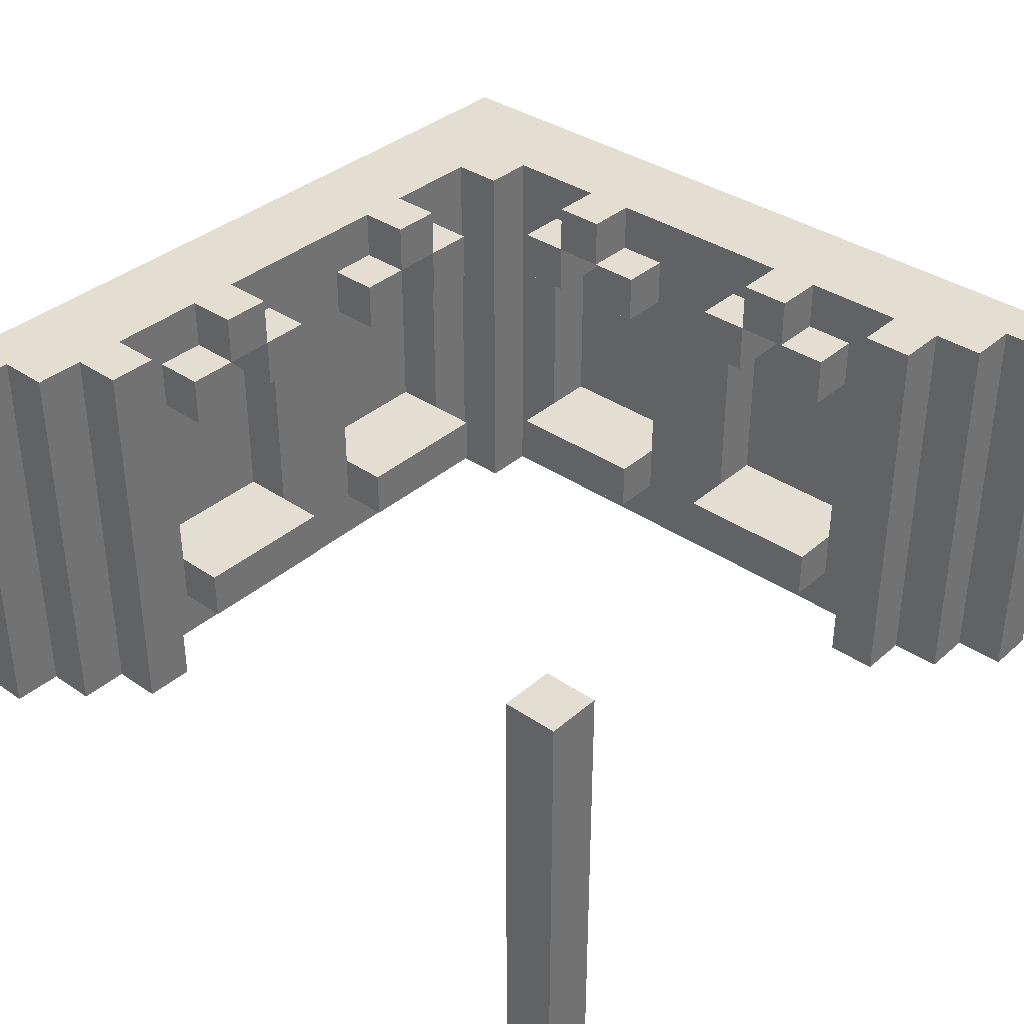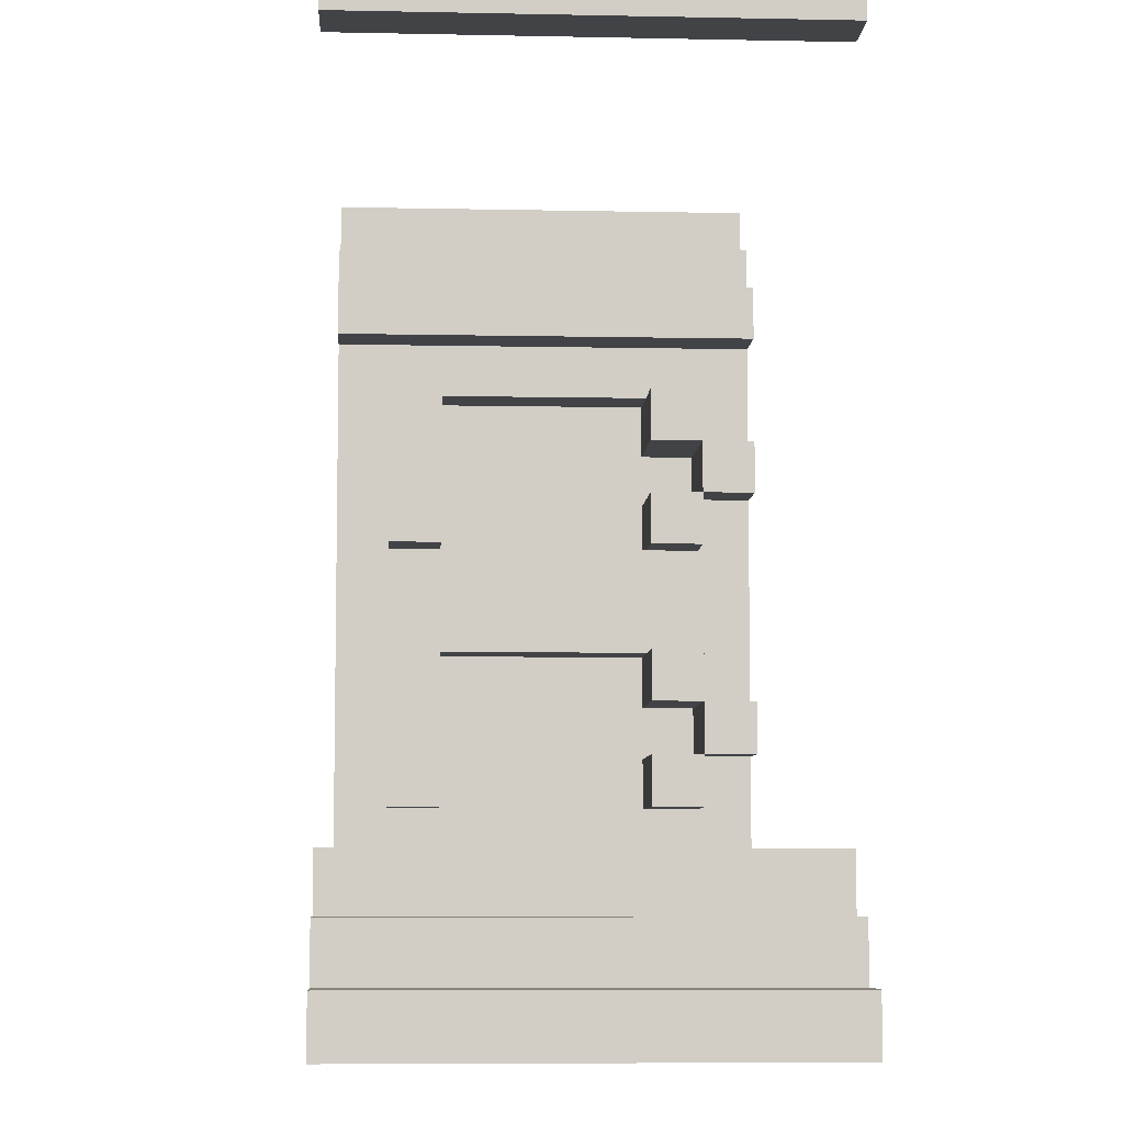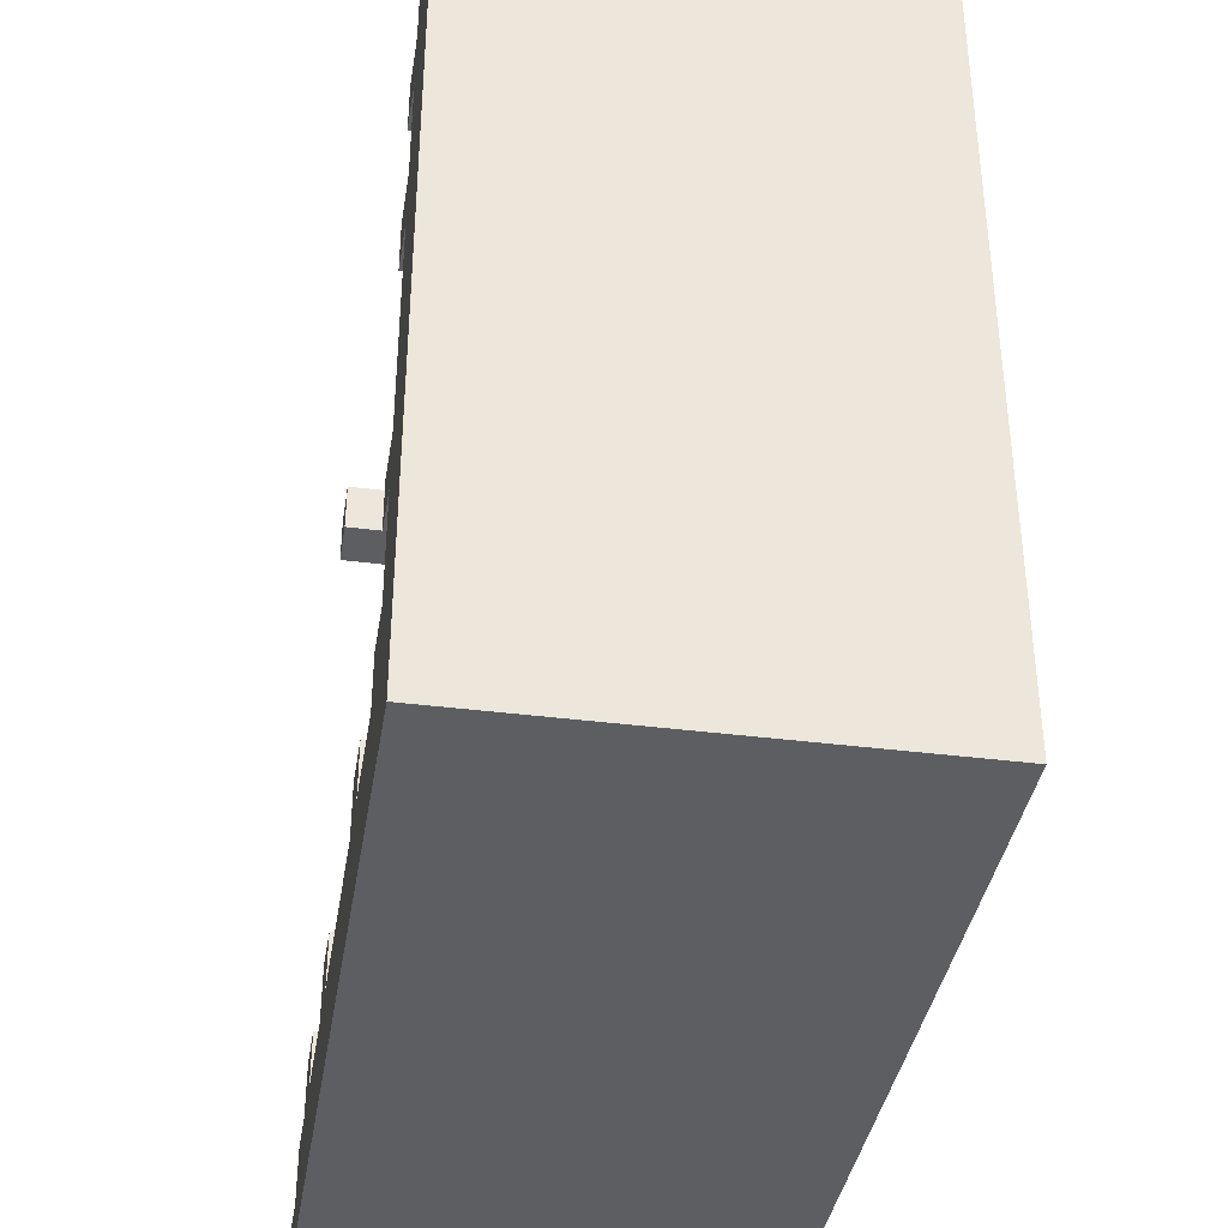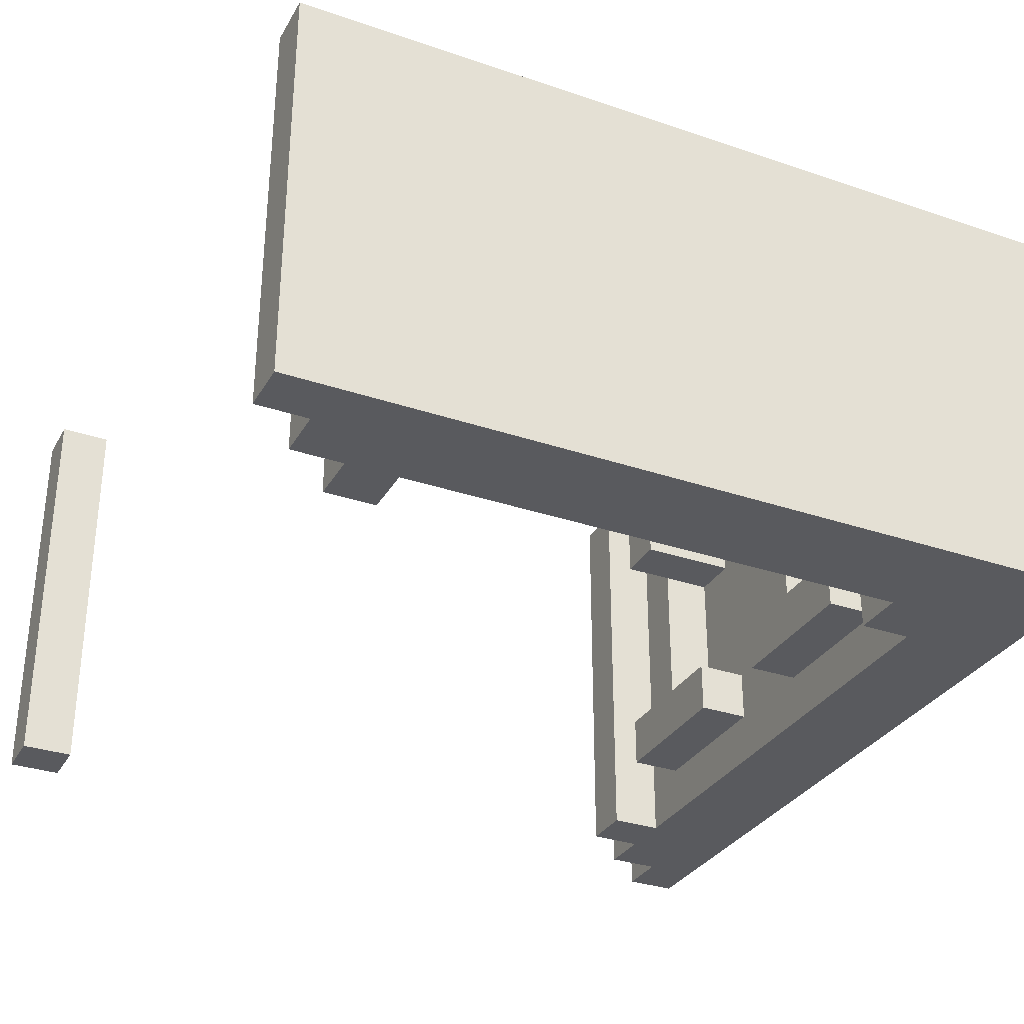
<metadata>
{"format":"obj","ext":"obj","renderer":"f3d","projection":"perspective","resolution":1024,"background":"white","views":[{"elev":36.2,"azim":41.7,"up":"+Y"},{"elev":-7.2,"azim":86.6,"up":"+Z"},{"elev":-38.1,"azim":-99.2,"up":"+Z"},{"elev":-31.8,"azim":154.4,"up":"+Y"}]}
</metadata>
<code>
g towar-33
v -8 0 8
v -8 0 -8
v -8 2 4
v -8 2 1
v -8 2 -1
v -8 2 -4
v -8 6 4
v -8 6 3
v -8 6 2
v -8 6 1
v -8 6 -1
v -8 6 -2
v -8 6 -3
v -8 6 -4
v -8 7 3
v -8 7 2
v -8 7 -2
v -8 7 -3
v -8 8 8
v -8 8 -8
v -4 1 -5
v -4 1 -6
v -4 2 -5
v -4 2 -6
v -4 6 -5
v -4 6 -6
v -4 7 -5
v -4 7 -6
v -3 7 -5
v -3 7 -6
v -3 8 -5
v -3 8 -6
v -2 6 -5
v -2 6 -7
v -2 7 -5
v -2 7 -7
v -1 2 -6
v -1 2 -7
v -1 6 -6
v -1 6 -7
v 1 1 -5
v 1 1 -6
v 1 2 -5
v 1 2 -6
v 1 6 -5
v 1 6 -6
v 1 7 -5
v 1 7 -6
v 2 7 -5
v 2 7 -6
v 2 8 -5
v 2 8 -6
v 3 6 -5
v 3 6 -7
v 3 7 -5
v 3 7 -7
v 4 2 -6
v 4 2 -7
v 4 6 -6
v 4 6 -7
v 5 0 -5
v 5 0 -6
v 5 8 -5
v 5 8 -6
v 7 0 8
v 7 0 7
v 7 8 8
v 7 8 7
v -7 0 8
v -7 0 7
v -7 2 4
v -7 2 1
v -7 2 -1
v -7 2 -4
v -7 6 4
v -7 6 3
v -7 6 2
v -7 6 1
v -7 6 -1
v -7 6 -2
v -7 6 -3
v -7 6 -4
v -7 7 3
v -7 7 2
v -7 7 -2
v -7 7 -3
v -7 8 8
v -7 8 7
v -6 0 7
v -6 0 6
v -6 0 5
v -6 0 -5
v -6 1 4
v -6 1 1
v -6 1 -1
v -6 1 -4
v -6 2 4
v -6 2 1
v -6 2 -1
v -6 2 -4
v -6 6 4
v -6 6 1
v -6 6 -1
v -6 6 -4
v -6 7 4
v -6 7 3
v -6 7 2
v -6 7 1
v -6 7 -1
v -6 7 -2
v -6 7 -3
v -6 7 -4
v -6 8 7
v -6 8 6
v -6 8 5
v -6 8 3
v -6 8 2
v -6 8 -2
v -6 8 -3
v -6 8 -5
v -5 0 6
v -5 0 5
v -5 0 -5
v -5 0 -6
v -5 1 4
v -5 1 1
v -5 1 -1
v -5 1 -4
v -5 2 4
v -5 2 1
v -5 2 -1
v -5 2 -4
v -5 6 4
v -5 6 3
v -5 6 2
v -5 6 1
v -5 6 -1
v -5 6 -2
v -5 6 -3
v -5 6 -4
v -5 7 4
v -5 7 3
v -5 7 2
v -5 7 1
v -5 7 -1
v -5 7 -2
v -5 7 -3
v -5 7 -4
v -5 8 6
v -5 8 5
v -5 8 3
v -5 8 2
v -5 8 -2
v -5 8 -3
v -5 8 -5
v -5 8 -6
v -4 2 -6
v -4 2 -7
v -4 6 -6
v -4 6 -7
v -3 6 -5
v -3 6 -7
v -3 7 -5
v -3 7 -7
v -2 7 -5
v -2 7 -6
v -2 8 -5
v -2 8 -6
v -1 1 -5
v -1 1 -6
v -1 2 -5
v -1 2 -6
v -1 6 -5
v -1 6 -6
v -1 7 -5
v -1 7 -6
v 1 2 -6
v 1 2 -7
v 1 6 -6
v 1 6 -7
v 2 6 -5
v 2 6 -7
v 2 7 -5
v 2 7 -7
v 3 7 -5
v 3 7 -6
v 3 8 -5
v 3 8 -6
v 4 1 -5
v 4 1 -6
v 4 2 -5
v 4 2 -6
v 4 6 -5
v 4 6 -6
v 4 7 -5
v 4 7 -6
v 6 0 -5
v 6 0 -6
v 6 8 -5
v 6 8 -6
v 7 0 -6
v 7 0 -7
v 7 8 -6
v 7 8 -7
v 8 0 8
v 8 0 7
v 8 0 -7
v 8 0 -8
v 8 8 8
v 8 8 7
v 8 8 -7
v 8 8 -8
v -8 0 8
v -8 8 8
v -7 0 8
v -7 8 8
v 7 0 8
v 7 8 8
v 8 0 8
v 8 8 8
v -7 0 7
v -7 8 7
v -6 0 7
v -6 8 7
v -6 0 6
v -6 8 6
v -5 0 6
v -5 8 6
v -6 1 4
v -6 2 4
v -6 6 4
v -6 7 4
v -5 1 4
v -5 2 4
v -5 6 4
v -5 7 4
v -6 7 3
v -6 8 3
v -5 7 3
v -5 8 3
v -7 6 2
v -7 7 2
v -5 6 2
v -5 7 2
v -7 2 1
v -7 6 1
v -6 2 1
v -6 6 1
v -6 1 -1
v -6 2 -1
v -6 6 -1
v -6 7 -1
v -5 1 -1
v -5 2 -1
v -5 6 -1
v -5 7 -1
v -6 7 -2
v -6 8 -2
v -5 7 -2
v -5 8 -2
v -7 6 -3
v -7 7 -3
v -5 6 -3
v -5 7 -3
v -7 2 -4
v -7 6 -4
v -6 2 -4
v -6 6 -4
v -6 0 -5
v -6 8 -5
v -5 0 -5
v -5 8 -5
v -4 1 -5
v -4 2 -5
v -4 6 -5
v -4 7 -5
v -3 6 -5
v -3 7 -5
v -3 8 -5
v -2 6 -5
v -2 7 -5
v -2 8 -5
v -1 1 -5
v -1 2 -5
v -1 6 -5
v -1 7 -5
v 1 1 -5
v 1 2 -5
v 1 6 -5
v 1 7 -5
v 2 6 -5
v 2 7 -5
v 2 8 -5
v 3 6 -5
v 3 7 -5
v 3 8 -5
v 4 1 -5
v 4 2 -5
v 4 6 -5
v 4 7 -5
v 5 0 -5
v 5 8 -5
v 6 0 -5
v 6 8 -5
v -5 0 -6
v -5 8 -6
v -4 1 -6
v -4 2 -6
v -4 6 -6
v -4 7 -6
v -3 7 -6
v -3 8 -6
v -2 7 -6
v -2 8 -6
v -1 1 -6
v -1 2 -6
v -1 6 -6
v -1 7 -6
v 1 1 -6
v 1 2 -6
v 1 6 -6
v 1 7 -6
v 2 7 -6
v 2 8 -6
v 3 7 -6
v 3 8 -6
v 4 1 -6
v 4 2 -6
v 4 6 -6
v 4 7 -6
v 5 0 -6
v 5 8 -6
v 6 0 -6
v 6 8 -6
v 7 0 -6
v 7 8 -6
v -4 2 -7
v -4 6 -7
v -3 6 -7
v -3 7 -7
v -2 6 -7
v -2 7 -7
v -1 2 -7
v -1 6 -7
v 1 2 -7
v 1 6 -7
v 2 6 -7
v 2 7 -7
v 3 6 -7
v 3 7 -7
v 4 2 -7
v 4 6 -7
v 7 0 -7
v 7 8 -7
v 8 0 -7
v 8 8 -7
v 7 0 7
v 7 8 7
v 8 0 7
v 8 8 7
v -6 0 5
v -6 8 5
v -5 0 5
v -5 8 5
v -7 2 4
v -7 6 4
v -6 2 4
v -6 6 4
v -7 6 3
v -7 7 3
v -5 6 3
v -5 7 3
v -6 7 2
v -6 8 2
v -5 7 2
v -5 8 2
v -6 1 1
v -6 2 1
v -6 6 1
v -6 7 1
v -5 1 1
v -5 2 1
v -5 6 1
v -5 7 1
v -7 2 -1
v -7 6 -1
v -6 2 -1
v -6 6 -1
v -7 6 -2
v -7 7 -2
v -5 6 -2
v -5 7 -2
v -6 7 -3
v -6 8 -3
v -5 7 -3
v -5 8 -3
v -6 1 -4
v -6 2 -4
v -6 6 -4
v -6 7 -4
v -5 1 -4
v -5 2 -4
v -5 6 -4
v -5 7 -4
v -8 0 -8
v -8 8 -8
v -4 2 -8
v -4 6 -8
v -3 6 -8
v -3 7 -8
v -2 6 -8
v -2 7 -8
v -1 2 -8
v -1 6 -8
v 1 2 -8
v 1 6 -8
v 2 6 -8
v 2 7 -8
v 3 6 -8
v 3 7 -8
v 4 2 -8
v 4 6 -8
v 8 0 -8
v 8 8 -8
v -8 0 8
v -7 0 8
v 7 0 8
v 8 0 8
v -7 0 7
v -6 0 7
v 7 0 7
v 8 0 7
v -6 0 6
v -5 0 6
v -6 0 5
v -5 0 5
v -6 0 -5
v -5 0 -5
v 5 0 -5
v 6 0 -5
v -5 0 -6
v 5 0 -6
v 6 0 -6
v 7 0 -6
v 7 0 -7
v 8 0 -7
v -8 0 -8
v 8 0 -8
v -6 1 4
v -5 1 4
v -6 1 1
v -5 1 1
v -6 1 -1
v -5 1 -1
v -6 1 -4
v -5 1 -4
v -4 1 -5
v -1 1 -5
v 1 1 -5
v 4 1 -5
v -4 1 -6
v -1 1 -6
v 1 1 -6
v 4 1 -6
v -7 6 4
v -6 6 4
v -5 6 4
v -7 6 3
v -5 6 3
v -7 6 2
v -5 6 2
v -7 6 1
v -6 6 1
v -5 6 1
v -7 6 -1
v -6 6 -1
v -5 6 -1
v -7 6 -2
v -5 6 -2
v -7 6 -3
v -5 6 -3
v -7 6 -4
v -6 6 -4
v -5 6 -4
v -4 6 -5
v -3 6 -5
v -2 6 -5
v -1 6 -5
v 1 6 -5
v 2 6 -5
v 3 6 -5
v 4 6 -5
v -4 6 -6
v -1 6 -6
v 1 6 -6
v 4 6 -6
v -4 6 -7
v -3 6 -7
v -2 6 -7
v -1 6 -7
v 1 6 -7
v 2 6 -7
v 3 6 -7
v 4 6 -7
v -7 7 3
v -5 7 3
v -7 7 2
v -5 7 2
v -7 7 -2
v -5 7 -2
v -7 7 -3
v -5 7 -3
v -3 7 -5
v -2 7 -5
v 2 7 -5
v 3 7 -5
v -3 7 -7
v -2 7 -7
v 2 7 -7
v 3 7 -7
v -7 2 4
v -6 2 4
v -5 2 4
v -7 2 1
v -6 2 1
v -5 2 1
v -7 2 -1
v -6 2 -1
v -5 2 -1
v -7 2 -4
v -6 2 -4
v -5 2 -4
v -4 2 -5
v -1 2 -5
v 1 2 -5
v 4 2 -5
v -4 2 -6
v -1 2 -6
v 1 2 -6
v 4 2 -6
v -4 2 -7
v -1 2 -7
v 1 2 -7
v 4 2 -7
v -6 7 4
v -5 7 4
v -6 7 3
v -5 7 3
v -6 7 2
v -5 7 2
v -6 7 1
v -5 7 1
v -6 7 -1
v -5 7 -1
v -6 7 -2
v -5 7 -2
v -6 7 -3
v -5 7 -3
v -6 7 -4
v -5 7 -4
v -4 7 -5
v -3 7 -5
v -2 7 -5
v -1 7 -5
v 1 7 -5
v 2 7 -5
v 3 7 -5
v 4 7 -5
v -4 7 -6
v -3 7 -6
v -2 7 -6
v -1 7 -6
v 1 7 -6
v 2 7 -6
v 3 7 -6
v 4 7 -6
v -8 8 8
v -7 8 8
v 7 8 8
v 8 8 8
v -7 8 7
v -6 8 7
v 7 8 7
v 8 8 7
v -6 8 6
v -5 8 6
v -6 8 5
v -5 8 5
v -6 8 3
v -5 8 3
v -6 8 2
v -5 8 2
v -6 8 -2
v -5 8 -2
v -6 8 -3
v -5 8 -3
v -6 8 -5
v -5 8 -5
v -3 8 -5
v -2 8 -5
v 2 8 -5
v 3 8 -5
v 5 8 -5
v 6 8 -5
v -5 8 -6
v -3 8 -6
v -2 8 -6
v 2 8 -6
v 3 8 -6
v 5 8 -6
v 6 8 -6
v 7 8 -6
v 7 8 -7
v 8 8 -7
v -8 8 -8
v 8 8 -8
f 3 2 1
f 4 2 3
f 5 2 4
f 6 2 5
f 7 3 1
f 7 4 3
f 8 4 7
f 9 4 8
f 10 5 4
f 10 4 9
f 11 6 5
f 11 5 10
f 12 6 11
f 13 6 12
f 14 2 6
f 14 6 13
f 15 9 8
f 15 8 7
f 16 10 9
f 16 9 15
f 16 11 10
f 16 12 11
f 17 13 12
f 17 12 16
f 18 14 13
f 18 13 17
f 19 16 15
f 19 15 7
f 19 18 17
f 19 17 16
f 19 7 1
f 20 14 18
f 20 18 19
f 20 2 14
f 23 22 21
f 24 22 23
f 27 26 25
f 28 26 27
f 31 30 29
f 32 30 31
f 35 34 33
f 36 34 35
f 39 38 37
f 40 38 39
f 43 42 41
f 44 42 43
f 47 46 45
f 48 46 47
f 51 50 49
f 52 50 51
f 55 54 53
f 56 54 55
f 59 58 57
f 60 58 59
f 63 62 61
f 64 62 63
f 67 66 65
f 68 66 67
f 71 72 75
f 75 72 76
f 76 72 77
f 77 72 78
f 73 74 79
f 79 74 80
f 80 74 81
f 81 74 82
f 76 77 83
f 83 77 84
f 80 81 85
f 85 81 86
f 69 70 87
f 87 70 88
f 91 92 93
f 93 92 94
f 94 92 95
f 95 92 96
f 91 93 97
f 94 95 98
f 98 95 99
f 96 92 100
f 91 97 101
f 98 99 102
f 102 99 103
f 100 92 104
f 91 101 105
f 102 103 108
f 108 103 109
f 104 92 112
f 89 90 113
f 113 90 114
f 105 106 115
f 91 105 115
f 115 106 116
f 109 110 117
f 107 108 117
f 108 109 117
f 117 110 118
f 111 112 119
f 112 92 120
f 119 112 120
f 125 126 129
f 129 126 130
f 127 128 131
f 131 128 132
f 133 134 141
f 141 134 142
f 135 136 143
f 143 136 144
f 137 138 145
f 145 138 146
f 139 140 147
f 147 140 148
f 121 122 149
f 149 122 150
f 142 143 151
f 151 143 152
f 146 147 153
f 153 147 154
f 123 124 155
f 155 124 156
f 157 158 159
f 159 158 160
f 161 162 163
f 163 162 164
f 165 166 167
f 167 166 168
f 169 170 171
f 171 170 172
f 173 174 175
f 175 174 176
f 177 178 179
f 179 178 180
f 181 182 183
f 183 182 184
f 185 186 187
f 187 186 188
f 189 190 191
f 191 190 192
f 193 194 195
f 195 194 196
f 197 198 199
f 199 198 200
f 201 202 203
f 203 202 204
f 205 206 209
f 209 206 210
f 207 208 211
f 211 208 212
f 215 214 213
f 216 214 215
f 219 218 217
f 220 218 219
f 223 222 221
f 224 222 223
f 227 226 225
f 228 226 227
f 233 230 229
f 234 230 233
f 235 232 231
f 236 232 235
f 239 238 237
f 240 238 239
f 243 242 241
f 244 242 243
f 247 246 245
f 248 246 247
f 253 250 249
f 254 250 253
f 255 252 251
f 256 252 255
f 259 258 257
f 260 258 259
f 263 262 261
f 264 262 263
f 267 266 265
f 268 266 267
f 271 270 269
f 272 270 271
f 277 276 275
f 278 276 277
f 281 279 278
f 282 279 281
f 283 274 273
f 284 274 283
f 285 281 280
f 286 281 285
f 291 290 289
f 292 290 291
f 295 293 292
f 296 293 295
f 297 288 287
f 298 288 297
f 299 295 294
f 300 295 299
f 303 302 301
f 304 302 303
f 307 306 305
f 308 306 307
f 309 306 308
f 310 306 309
f 311 306 310
f 312 306 311
f 315 307 305
f 318 314 313
f 319 317 316
f 319 318 317
f 319 315 305
f 319 316 315
f 320 318 319
f 321 318 320
f 322 314 318
f 322 318 321
f 323 314 322
f 324 314 323
f 327 319 305
f 330 326 325
f 331 329 328
f 331 330 329
f 331 327 305
f 331 328 327
f 332 326 330
f 332 330 331
f 335 334 333
f 336 334 335
f 339 338 337
f 341 339 337
f 341 340 339
f 342 340 341
f 343 341 337
f 344 341 343
f 347 346 345
f 349 347 345
f 349 348 347
f 350 348 349
f 351 349 345
f 352 349 351
f 355 354 353
f 356 354 355
f 357 358 359
f 359 358 360
f 361 362 363
f 363 362 364
f 365 366 367
f 367 366 368
f 369 370 371
f 371 370 372
f 373 374 375
f 375 374 376
f 377 378 381
f 381 378 382
f 379 380 383
f 383 380 384
f 385 386 387
f 387 386 388
f 389 390 391
f 391 390 392
f 393 394 395
f 395 394 396
f 397 398 401
f 401 398 402
f 399 400 403
f 403 400 404
f 405 406 407
f 407 406 408
f 407 408 409
f 408 406 409
f 409 406 410
f 407 409 411
f 409 410 411
f 410 406 412
f 411 410 412
f 405 407 413
f 407 411 413
f 411 412 414
f 413 411 414
f 405 413 415
f 413 414 415
f 414 412 416
f 415 414 416
f 415 416 417
f 416 412 417
f 412 406 418
f 417 412 418
f 415 417 419
f 417 418 419
f 418 406 420
f 419 418 420
f 415 419 421
f 405 415 421
f 419 420 422
f 421 419 422
f 405 421 423
f 421 422 423
f 420 406 424
f 423 422 424
f 422 420 424
f 429 426 425
f 431 428 427
f 432 428 431
f 433 430 429
f 435 433 429
f 435 434 433
f 436 434 435
f 437 435 429
f 441 438 437
f 442 440 439
f 443 440 442
f 445 442 441
f 445 444 443
f 445 443 442
f 447 429 425
f 447 446 445
f 447 445 441
f 447 441 437
f 447 437 429
f 448 446 447
f 451 450 449
f 452 450 451
f 455 454 453
f 456 454 455
f 461 458 457
f 462 458 461
f 463 460 459
f 464 460 463
f 468 466 465
f 468 467 466
f 469 467 468
f 472 471 470
f 473 471 472
f 474 471 473
f 478 476 475
f 478 477 476
f 479 477 478
f 482 481 480
f 483 481 482
f 484 481 483
f 493 486 485
f 494 488 487
f 495 490 489
f 496 492 491
f 497 486 493
f 498 486 497
f 499 494 487
f 500 494 499
f 501 490 495
f 502 490 501
f 503 496 491
f 504 496 503
f 507 506 505
f 508 506 507
f 511 510 509
f 512 510 511
f 517 514 513
f 518 514 517
f 519 516 515
f 520 516 519
f 521 522 524
f 522 523 524
f 524 523 525
f 525 523 526
f 527 528 530
f 528 529 530
f 530 529 531
f 531 529 532
f 533 534 537
f 537 534 538
f 535 536 539
f 539 536 540
f 537 538 541
f 541 538 542
f 539 540 543
f 543 540 544
f 545 546 547
f 547 546 548
f 549 550 551
f 551 550 552
f 553 554 555
f 555 554 556
f 557 558 559
f 559 558 560
f 561 562 569
f 569 562 570
f 563 564 571
f 571 564 572
f 565 566 573
f 573 566 574
f 567 568 575
f 575 568 576
f 577 578 581
f 579 580 583
f 583 580 584
f 581 582 585
f 581 585 587
f 585 586 587
f 587 586 588
f 581 587 589
f 581 589 591
f 589 590 591
f 591 590 592
f 581 591 593
f 581 593 595
f 593 594 595
f 595 594 596
f 581 595 597
f 597 598 605
f 599 600 606
f 606 600 607
f 601 602 608
f 608 602 609
f 603 604 610
f 610 604 611
f 608 609 613
f 611 612 613
f 610 611 613
f 609 610 613
f 606 607 613
f 607 608 613
f 605 606 613
f 577 581 615
f 613 614 615
f 605 613 615
f 581 597 615
f 597 605 615
f 615 614 616

</code>
